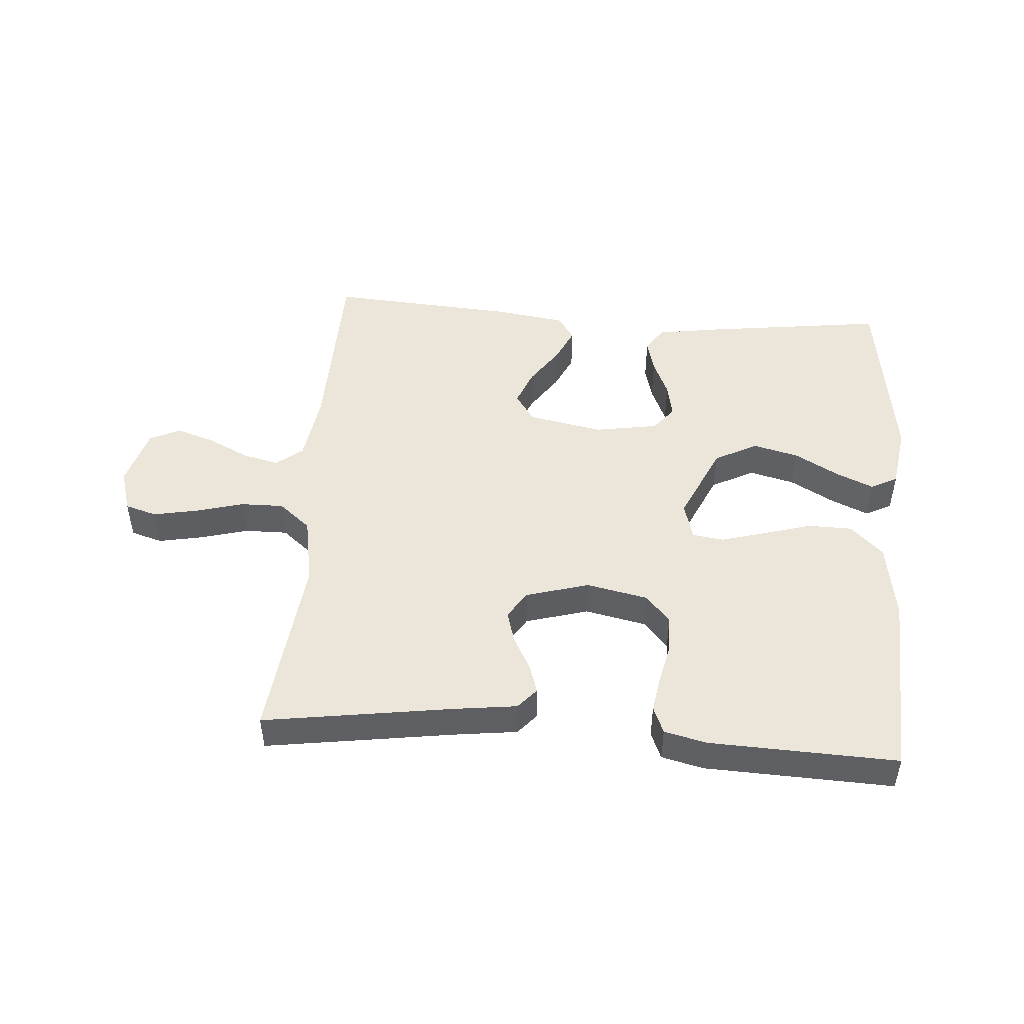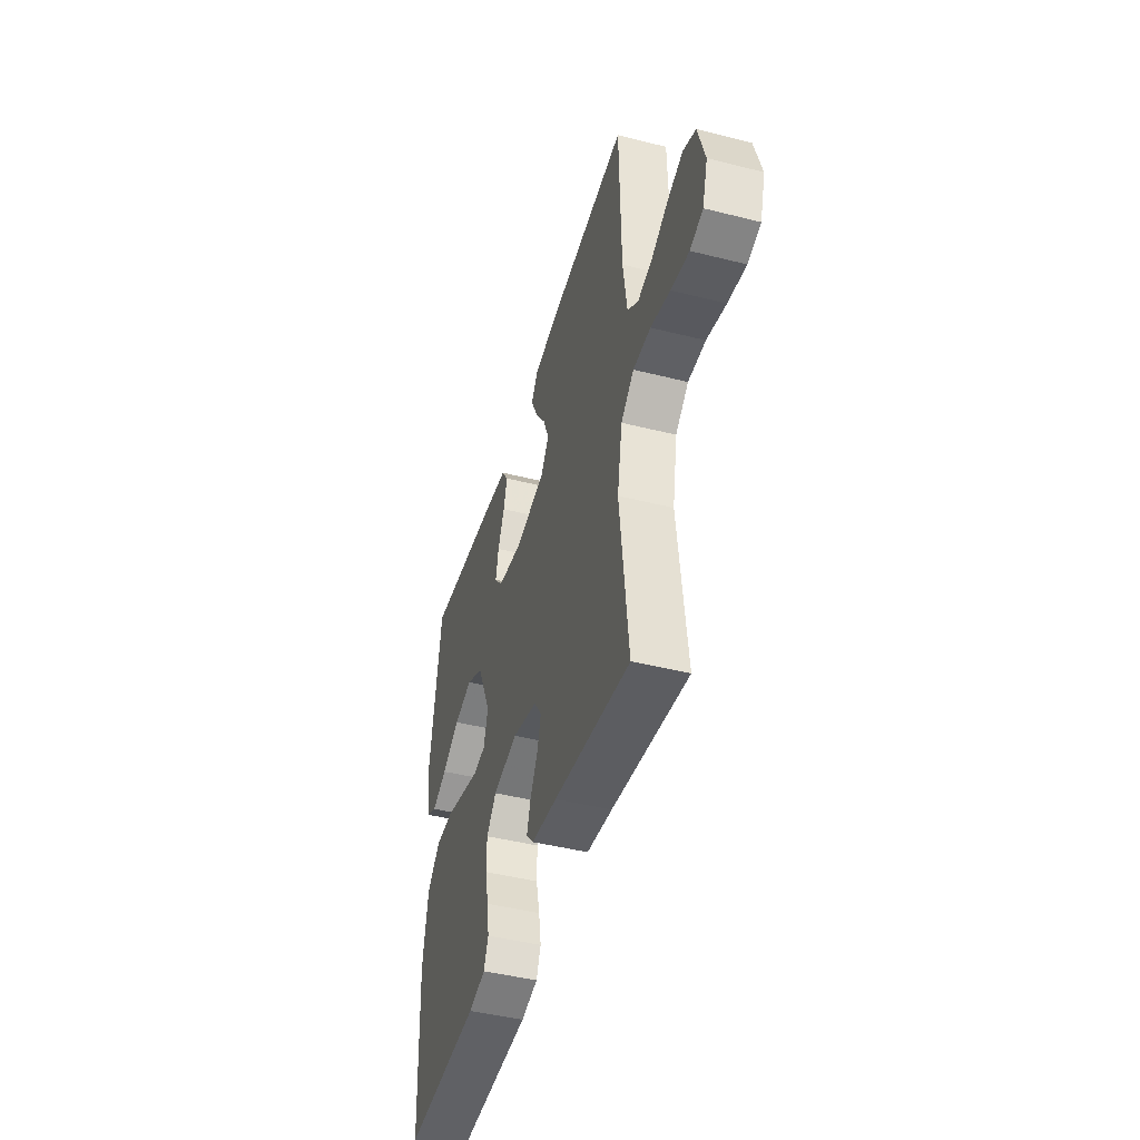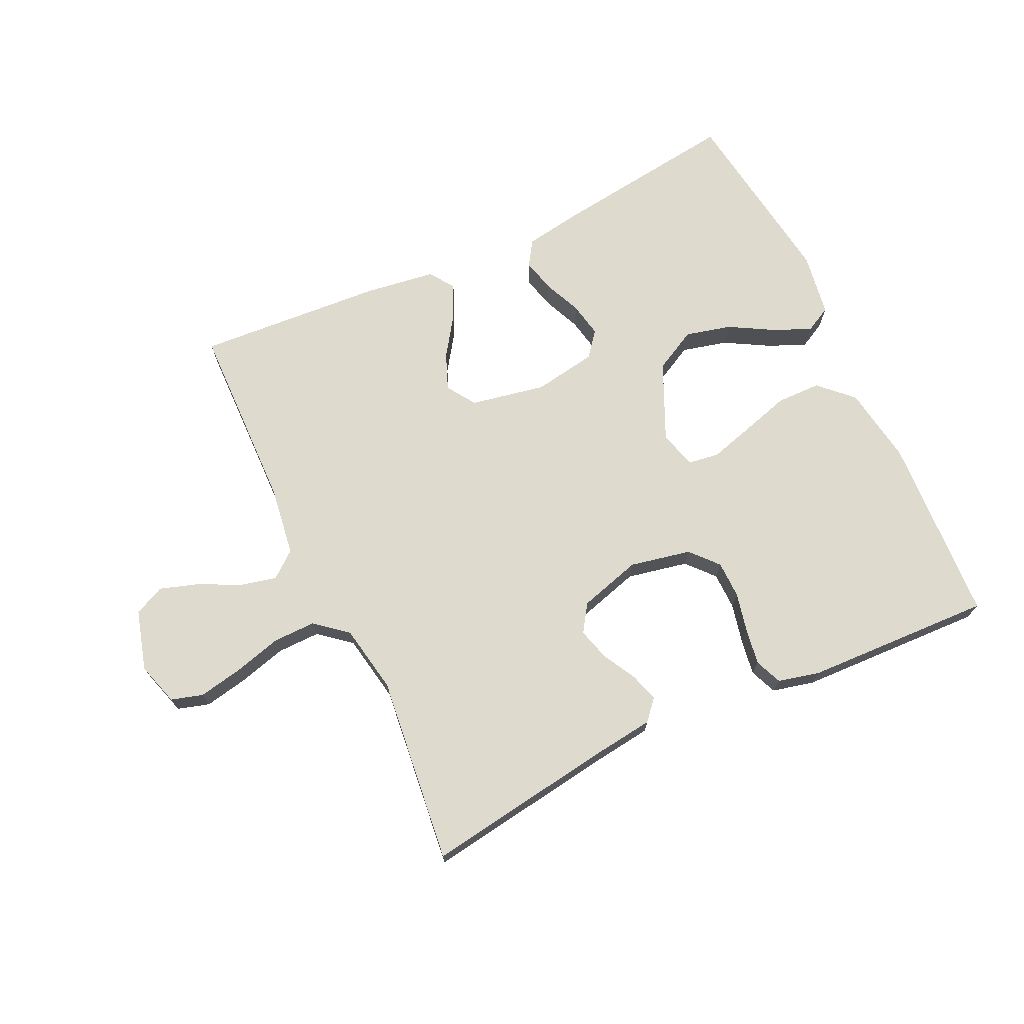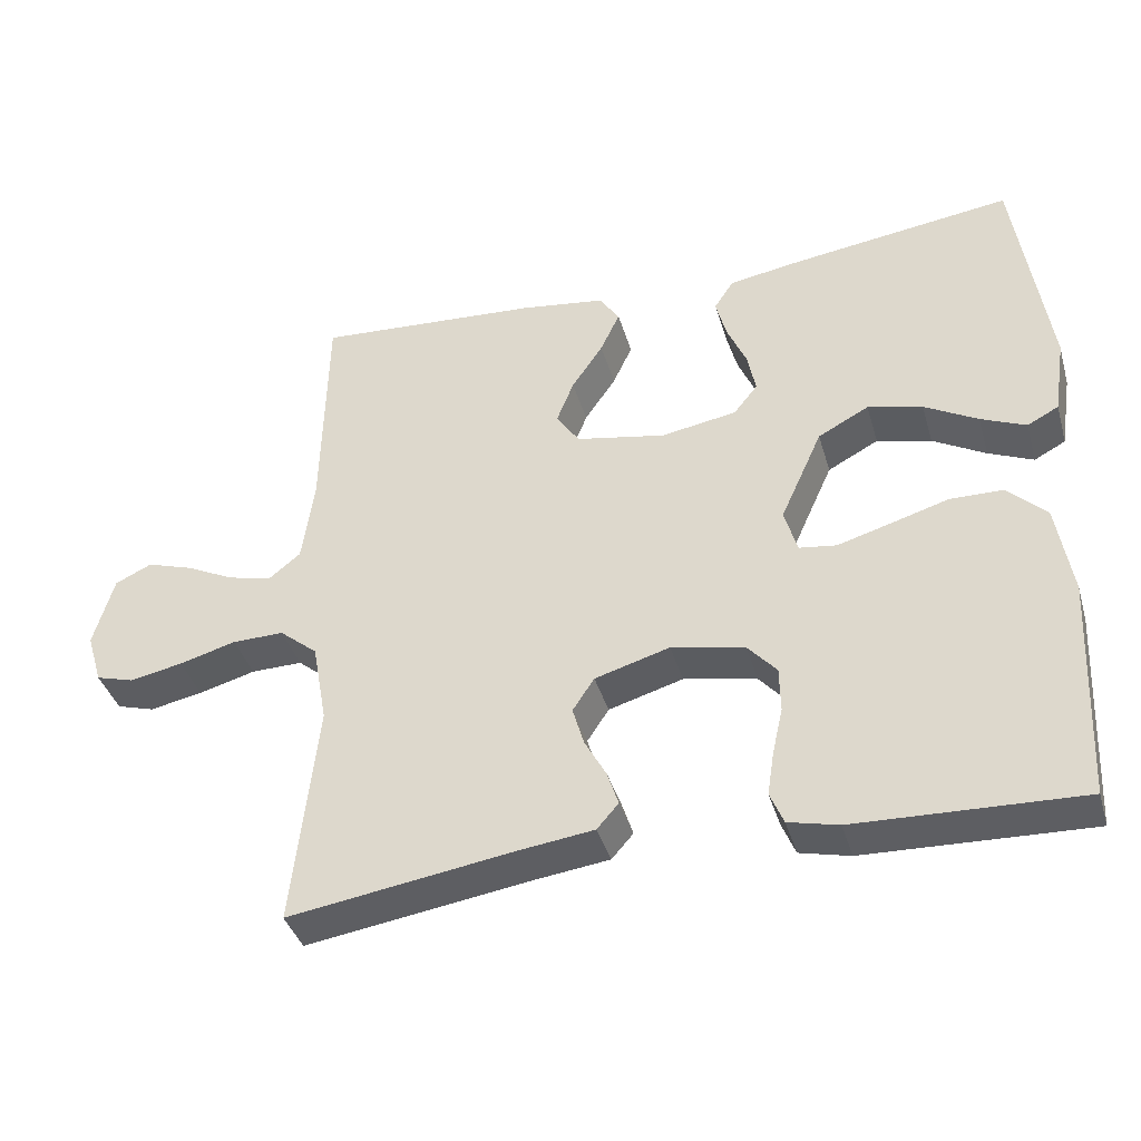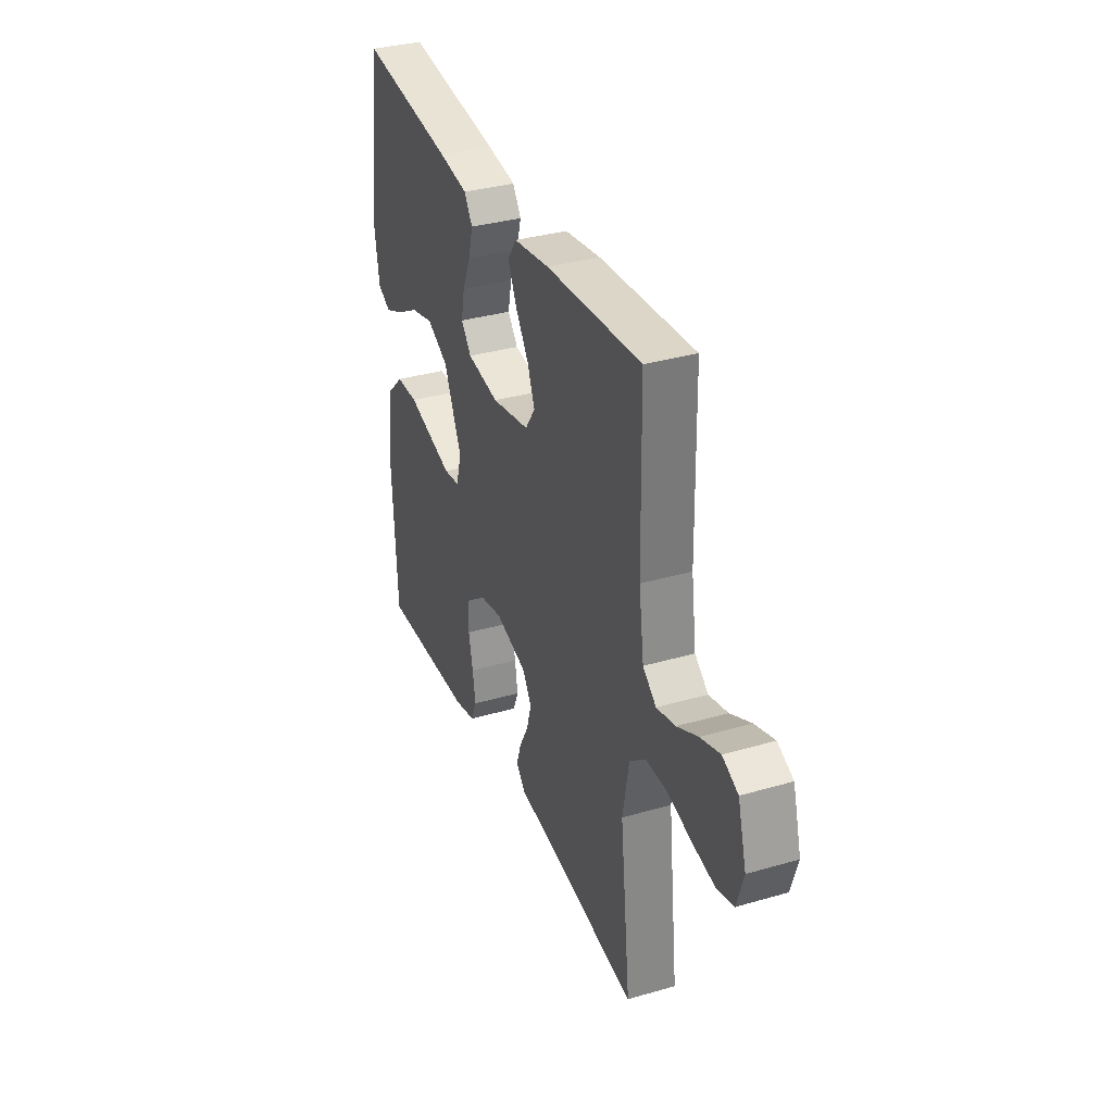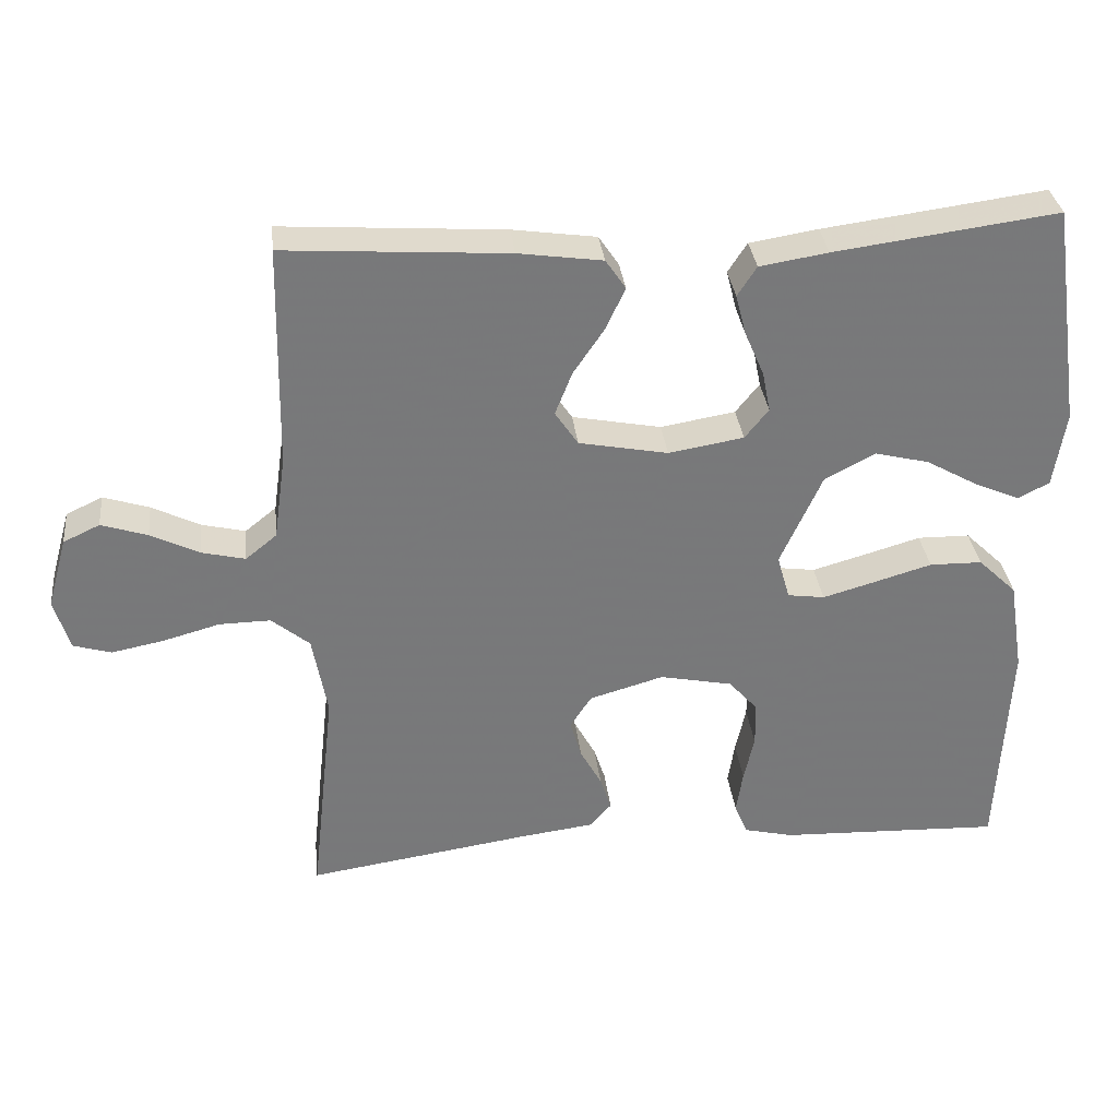
<metadata>
{"format":"obj","ext":"obj","renderer":"f3d","projection":"perspective","resolution":1024,"background":"white","views":[{"elev":48.1,"azim":-175.6,"up":"+Y"},{"elev":-45.3,"azim":73.8,"up":"+Z"},{"elev":71.3,"azim":154.9,"up":"+Y"},{"elev":-39.1,"azim":-164.1,"up":"+Z"},{"elev":34.2,"azim":68.6,"up":"+Z"},{"elev":32.8,"azim":173.6,"up":"+Z"}]}
</metadata>
<code>
v 0.5 0.07 -0.5
v 0.2 0.07 -0.455
v 0.099 0.07 -0.442
v 0.07 0.07 -0.409
v 0.085 0.07 -0.363
v 0.114 0.07 -0.31
v 0.129 0.07 -0.258
v 0.1 0.07 -0.214
v 0 0.07 -0.185
v -0.098 0.07 -0.205
v -0.137 0.07 -0.249
v -0.138 0.07 -0.309
v -0.124 0.07 -0.372
v -0.115 0.07 -0.43
v -0.133 0.07 -0.473
v -0.2 0.07 -0.489
v -0.5 0.07 -0.5
v -0.515 0.07 -0.2
v -0.495 0.07 -0.075
v -0.443 0.07 -0.025
v -0.372 0.07 -0.024
v -0.294 0.07 -0.047
v -0.224 0.07 -0.067
v -0.174 0.07 -0.06
v -0.157 0.07 0
v -0.213 0.07 0.124
v -0.281 0.07 0.16
v -0.354 0.07 0.142
v -0.425 0.07 0.102
v -0.485 0.07 0.076
v -0.527 0.07 0.098
v -0.543 0.07 0.2
v -0.5 0.07 0.5
v -0.2 0.07 0.46
v -0.108 0.07 0.445
v -0.082 0.07 0.405
v -0.096 0.07 0.351
v -0.122 0.07 0.291
v -0.133 0.07 0.236
v -0.101 0.07 0.196
v 0 0.07 0.179
v 0.12 0.07 0.202
v 0.151 0.07 0.248
v 0.128 0.07 0.306
v 0.086 0.07 0.368
v 0.06 0.07 0.424
v 0.087 0.07 0.464
v 0.2 0.07 0.48
v 0.5 0.07 0.5
v 0.506 0.07 0.2
v 0.522 0.07 0.087
v 0.564 0.07 0.053
v 0.623 0.07 0.067
v 0.688 0.07 0.099
v 0.75 0.07 0.119
v 0.799 0.07 0.096
v 0.826 0.07 0
v 0.805 0.07 -0.069
v 0.754 0.07 -0.084
v 0.683 0.07 -0.07
v 0.607 0.07 -0.049
v 0.538 0.07 -0.048
v 0.487 0.07 -0.09
v 0.467 0.07 -0.2
v 0.5 0 -0.5
v 0.2 0 -0.455
v 0.099 0 -0.442
v 0.07 0 -0.409
v 0.085 0 -0.363
v 0.114 0 -0.31
v 0.129 0 -0.258
v 0.1 0 -0.214
v 0 0 -0.185
v -0.098 0 -0.205
v -0.137 0 -0.249
v -0.138 0 -0.309
v -0.124 0 -0.372
v -0.115 0 -0.43
v -0.133 0 -0.473
v -0.2 0 -0.489
v -0.5 0 -0.5
v -0.515 0 -0.2
v -0.495 0 -0.075
v -0.443 0 -0.025
v -0.372 0 -0.024
v -0.294 0 -0.047
v -0.224 0 -0.067
v -0.174 0 -0.06
v -0.157 0 0
v -0.213 0 0.124
v -0.281 0 0.16
v -0.354 0 0.142
v -0.425 0 0.102
v -0.485 0 0.076
v -0.527 0 0.098
v -0.543 0 0.2
v -0.5 0 0.5
v -0.2 0 0.46
v -0.108 0 0.445
v -0.082 0 0.405
v -0.096 0 0.351
v -0.122 0 0.291
v -0.133 0 0.236
v -0.101 0 0.196
v 0 0 0.179
v 0.12 0 0.202
v 0.151 0 0.248
v 0.128 0 0.306
v 0.086 0 0.368
v 0.06 0 0.424
v 0.087 0 0.464
v 0.2 0 0.48
v 0.5 0 0.5
v 0.506 0 0.2
v 0.522 0 0.087
v 0.564 0 0.053
v 0.623 0 0.067
v 0.688 0 0.099
v 0.75 0 0.119
v 0.799 0 0.096
v 0.826 0 0
v 0.805 0 -0.069
v 0.754 0 -0.084
v 0.683 0 -0.07
v 0.607 0 -0.049
v 0.538 0 -0.048
v 0.487 0 -0.09
v 0.467 0 -0.2
f 59 60 61
f 58 59 61
f 57 58 61
f 56 57 61
f 55 56 61
f 54 55 61
f 53 54 61
f 52 53 61 62
f 51 52 62 63
f 48 49 50
f 47 48 50
f 46 47 50
f 45 46 50
f 44 45 50
f 50 51 63
f 44 50 63
f 43 44 63
f 36 37 38
f 35 36 38
f 34 35 38
f 33 34 38
f 32 33 38
f 31 32 38
f 30 31 38
f 29 30 38
f 28 29 38
f 27 28 38 39
f 26 27 39 40
f 20 21 22
f 19 20 22
f 18 19 22
f 17 18 22
f 16 17 22
f 15 16 22
f 14 15 22
f 13 14 22
f 12 13 22
f 11 12 22 23
f 10 11 23 24
f 4 5 6
f 3 4 6
f 2 3 6
f 2 6 7
f 1 2 7
f 64 1 7
f 64 7 8
f 63 64 8
f 43 63 8
f 42 43 8
f 41 42 8 9
f 40 41 9
f 26 40 9
f 25 26 9
f 9 10 24 25
f 125 124 123
f 125 123 122
f 125 122 121
f 125 121 120
f 125 120 119
f 125 119 118
f 125 118 117
f 126 125 117 116
f 127 126 116 115
f 114 113 112
f 114 112 111
f 114 111 110
f 114 110 109
f 114 109 108
f 127 115 114
f 127 114 108
f 127 108 107
f 102 101 100
f 102 100 99
f 102 99 98
f 102 98 97
f 102 97 96
f 102 96 95
f 102 95 94
f 102 94 93
f 102 93 92
f 103 102 92 91
f 104 103 91 90
f 86 85 84
f 86 84 83
f 86 83 82
f 86 82 81
f 86 81 80
f 86 80 79
f 86 79 78
f 86 78 77
f 86 77 76
f 87 86 76 75
f 88 87 75 74
f 70 69 68
f 70 68 67
f 70 67 66
f 71 70 66
f 71 66 65
f 71 65 128
f 72 71 128
f 72 128 127
f 72 127 107
f 72 107 106
f 73 72 106 105
f 73 105 104
f 73 104 90
f 73 90 89
f 89 88 74 73
f 1 65 66 2
f 2 66 67 3
f 3 67 68 4
f 4 68 69 5
f 5 69 70 6
f 6 70 71 7
f 7 71 72 8
f 8 72 73 9
f 9 73 74 10
f 10 74 75 11
f 11 75 76 12
f 12 76 77 13
f 13 77 78 14
f 14 78 79 15
f 15 79 80 16
f 16 80 81 17
f 17 81 82 18
f 18 82 83 19
f 19 83 84 20
f 20 84 85 21
f 21 85 86 22
f 22 86 87 23
f 23 87 88 24
f 24 88 89 25
f 25 89 90 26
f 26 90 91 27
f 27 91 92 28
f 28 92 93 29
f 29 93 94 30
f 30 94 95 31
f 31 95 96 32
f 32 96 97 33
f 33 97 98 34
f 34 98 99 35
f 35 99 100 36
f 36 100 101 37
f 37 101 102 38
f 38 102 103 39
f 39 103 104 40
f 40 104 105 41
f 41 105 106 42
f 42 106 107 43
f 43 107 108 44
f 44 108 109 45
f 45 109 110 46
f 46 110 111 47
f 47 111 112 48
f 48 112 113 49
f 49 113 114 50
f 50 114 115 51
f 51 115 116 52
f 52 116 117 53
f 53 117 118 54
f 54 118 119 55
f 55 119 120 56
f 56 120 121 57
f 57 121 122 58
f 58 122 123 59
f 59 123 124 60
f 60 124 125 61
f 61 125 126 62
f 62 126 127 63
f 63 127 128 64
f 64 128 65 1

</code>
